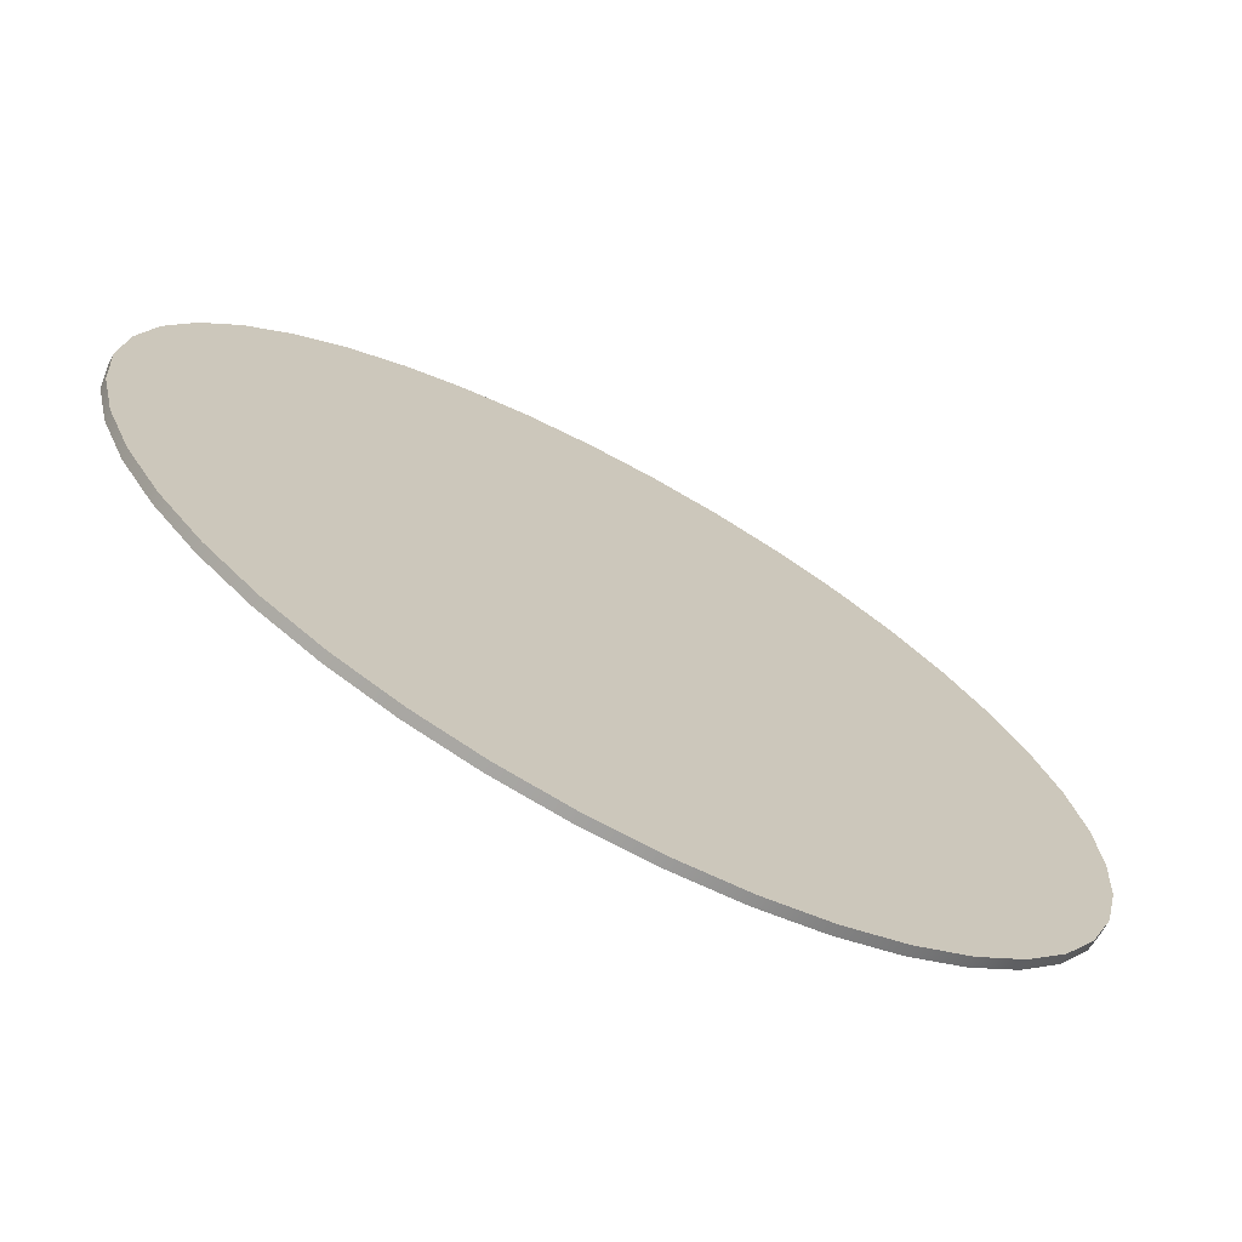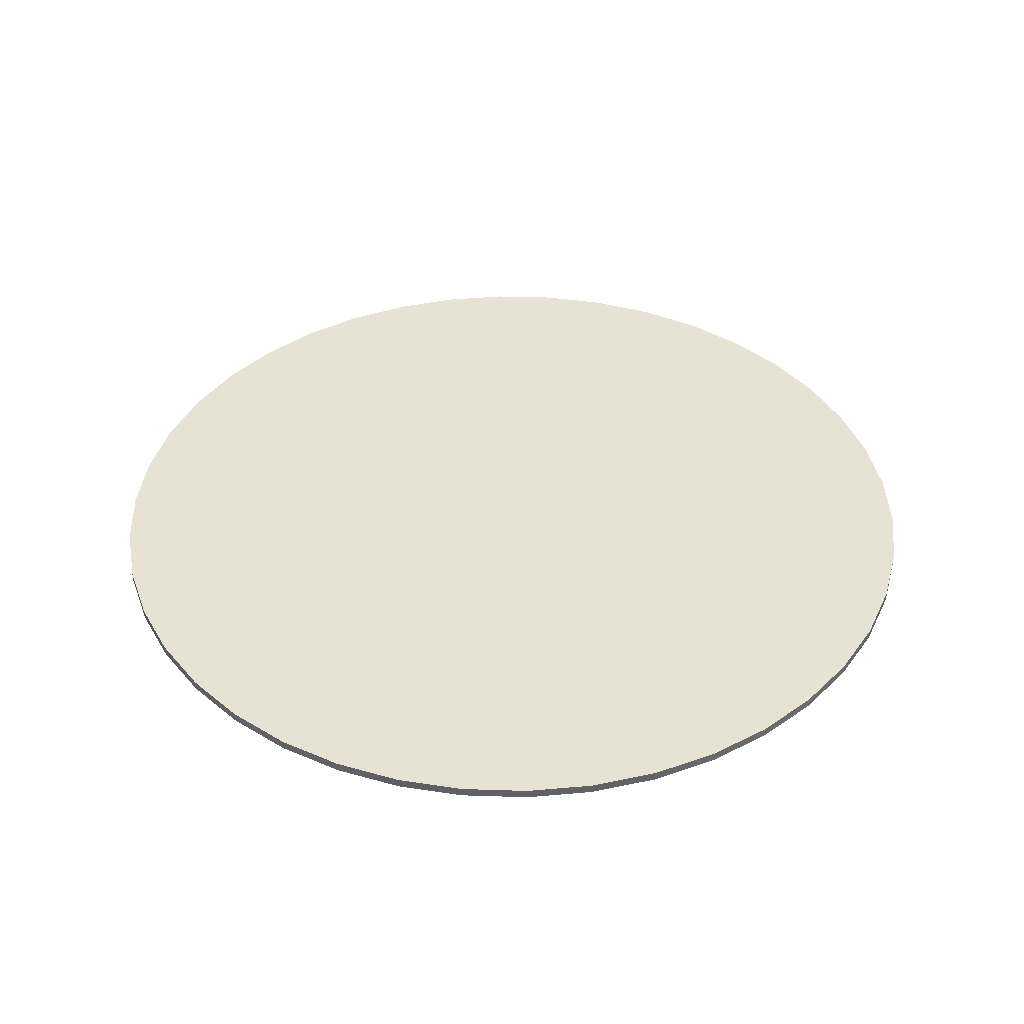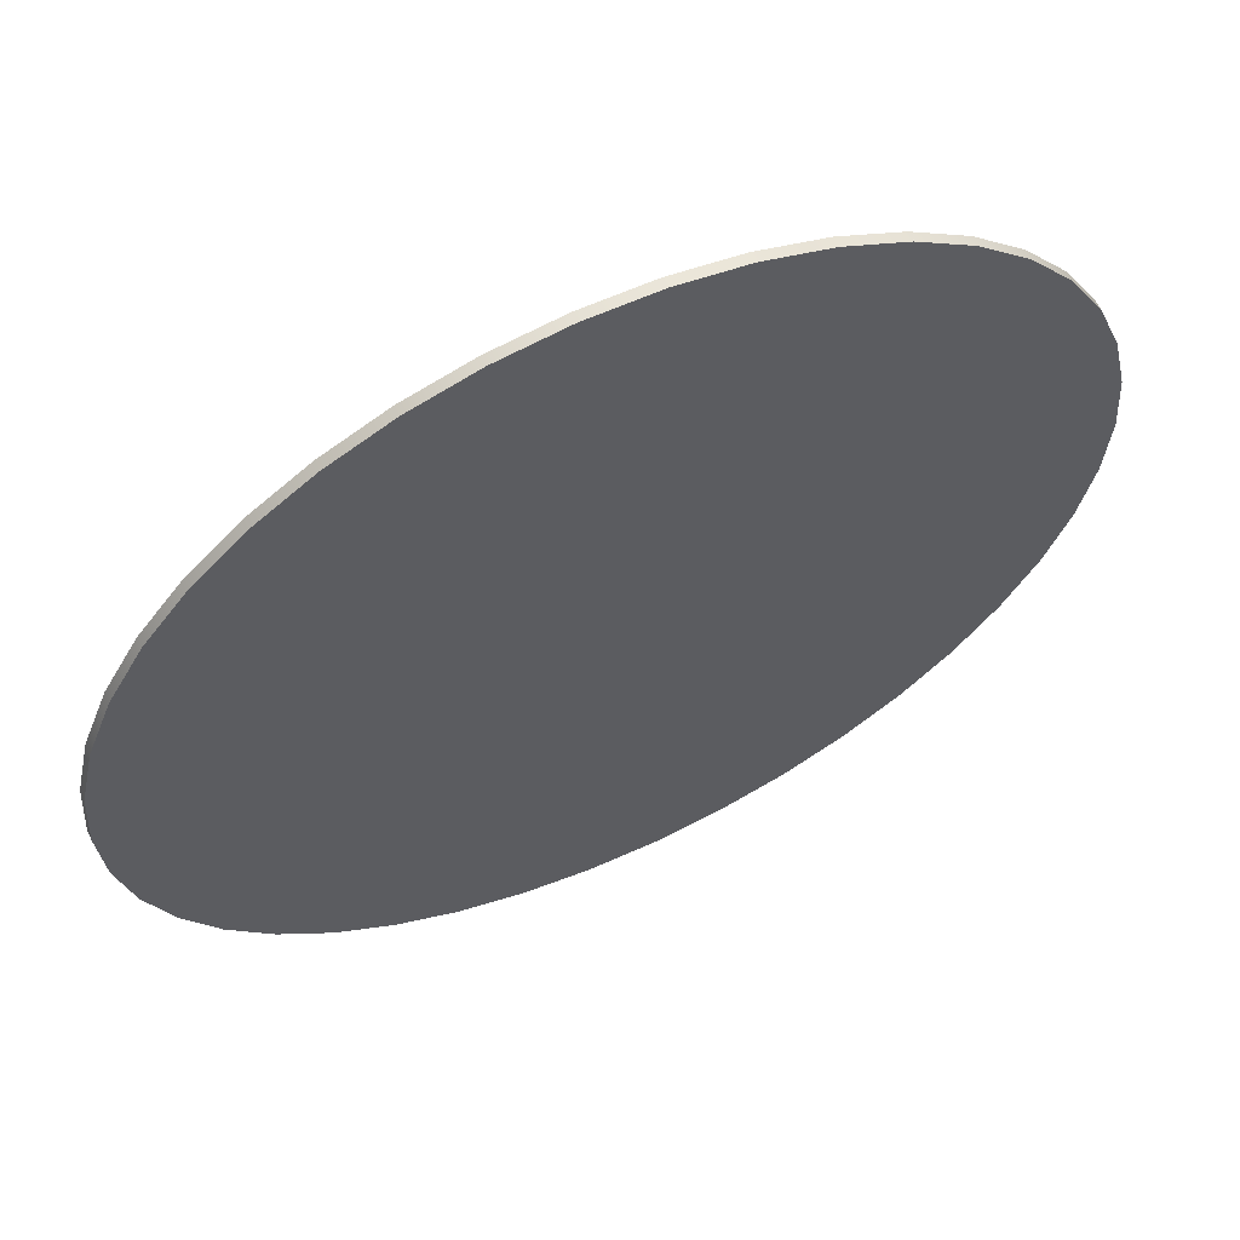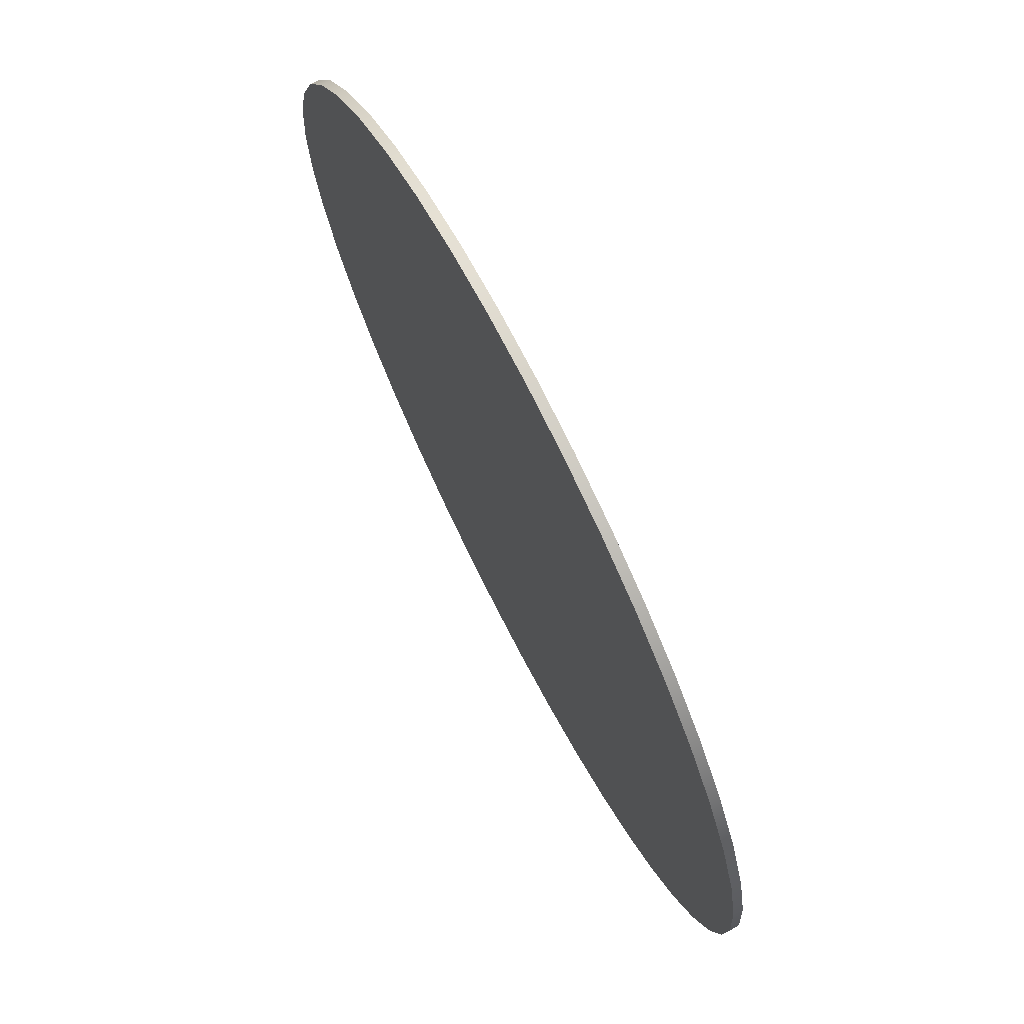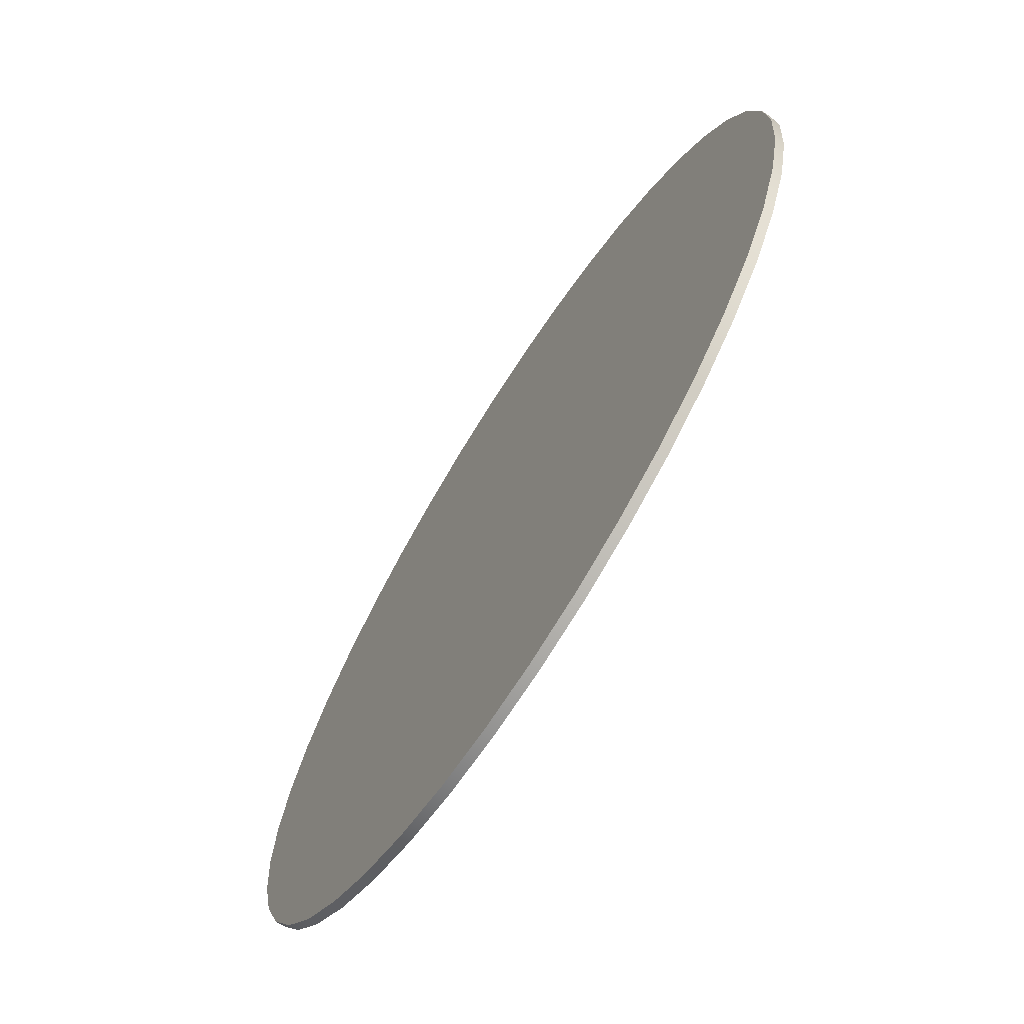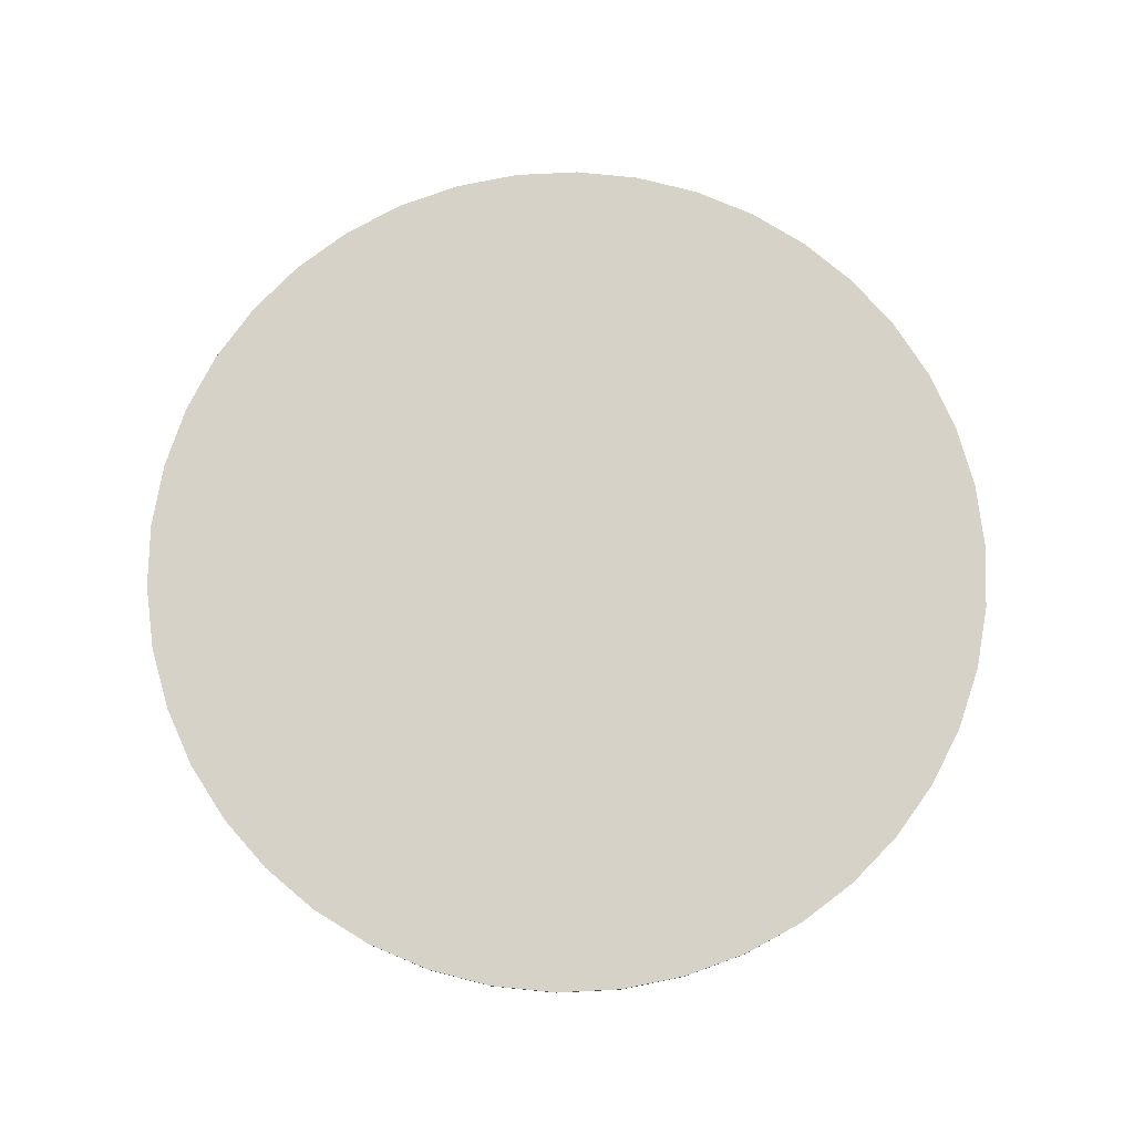
<metadata>
{"format":"obj","ext":"obj","renderer":"f3d","projection":"perspective","resolution":1024,"background":"white","views":[{"elev":-71.2,"azim":-28.5,"up":"+Z"},{"elev":39.9,"azim":-100.6,"up":"+Y"},{"elev":61.4,"azim":-24.8,"up":"+Z"},{"elev":72.8,"azim":-117.1,"up":"+Z"},{"elev":-70.4,"azim":57.5,"up":"+Z"},{"elev":77.5,"azim":-105.7,"up":"+Y"}]}
</metadata>
<code>
v -9.5 0.2 1.163e-15
v -9.394 0.2 -1.416
v -9.078 0.2 -2.8
v -8.559 0.2 -4.122
v -7.849 0.2 -5.352
v -6.964 0.2 -6.462
v -5.923 0.2 -7.427
v -4.75 0.2 -8.227
v -3.471 0.2 -8.843
v -2.114 0.2 -9.262
v -0.7099 0.2 -9.473
v 0.7099 0.2 -9.473
v 2.114 0.2 -9.262
v 3.471 0.2 -8.843
v 4.75 0.2 -8.227
v 5.923 0.2 -7.427
v 6.964 0.2 -6.462
v 7.849 0.2 -5.352
v 8.559 0.2 -4.122
v 9.078 0.2 -2.8
v 9.394 0.2 -1.416
v 9.5 0.2 0
v 9.394 0.2 1.416
v 9.078 0.2 2.8
v 8.559 0.2 4.122
v 7.849 0.2 5.352
v 6.964 0.2 6.462
v 5.923 0.2 7.427
v 4.75 0.2 8.227
v 3.471 0.2 8.843
v 2.114 0.2 9.262
v 0.7099 0.2 9.473
v -0.7099 0.2 9.473
v -2.114 0.2 9.262
v -3.471 0.2 8.843
v -4.75 0.2 8.227
v -5.923 0.2 7.427
v -6.964 0.2 6.462
v -7.849 0.2 5.352
v -8.559 0.2 4.122
v -9.078 0.2 2.8
v -9.394 0.2 1.416
v -9.5 0 1.163e-15
v -9.394 0 1.416
v -9.078 0 2.8
v -8.559 0 4.122
v -7.849 0 5.352
v -6.964 0 6.462
v -5.923 0 7.427
v -4.75 0 8.227
v -3.471 0 8.843
v -2.114 0 9.262
v -0.7099 0 9.473
v 0.7099 0 9.473
v 2.114 0 9.262
v 3.471 0 8.843
v 4.75 0 8.227
v 5.923 0 7.427
v 6.964 0 6.462
v 7.849 0 5.352
v 8.559 0 4.122
v 9.078 0 2.8
v 9.394 0 1.416
v 9.5 0 0
v 9.394 0 -1.416
v 9.078 0 -2.8
v 8.559 0 -4.122
v 7.849 0 -5.352
v 6.964 0 -6.462
v 5.923 0 -7.427
v 4.75 0 -8.227
v 3.471 0 -8.843
v 2.114 0 -9.262
v 0.7099 0 -9.473
v -0.7099 0 -9.473
v -2.114 0 -9.262
v -3.471 0 -8.843
v -4.75 0 -8.227
v -5.923 0 -7.427
v -6.964 0 -6.462
v -7.849 0 -5.352
v -8.559 0 -4.122
v -9.078 0 -2.8
v -9.394 0 -1.416
g face 0
f 2 84 1
f 1 84 43
f 1 43 42
f 42 43 44
f 42 44 41
f 41 44 45
f 41 45 40
f 40 45 46
f 40 46 39
f 39 46 47
f 39 47 38
f 38 47 48
f 38 48 37
f 37 48 49
f 37 49 36
f 36 49 50
f 36 50 35
f 35 50 51
f 35 51 34
f 34 51 52
f 34 52 33
f 33 52 53
f 33 53 32
f 32 53 54
f 32 54 31
f 31 54 55
f 31 55 30
f 30 55 56
f 30 56 29
f 29 56 57
f 29 57 28
f 28 57 58
f 28 58 27
f 27 58 59
f 27 59 26
f 26 59 60
f 26 60 25
f 25 60 61
f 25 61 24
f 24 61 62
f 24 62 23
f 23 62 63
f 23 63 22
f 22 63 64
f 22 64 21
f 21 64 65
f 21 65 20
f 20 65 66
f 20 66 19
f 19 66 67
f 19 67 18
f 18 67 68
f 18 68 17
f 17 68 69
f 17 69 16
f 16 69 70
f 16 70 15
f 15 70 71
f 15 71 14
f 14 71 72
f 14 72 13
f 13 72 73
f 13 73 12
f 12 73 74
f 12 74 11
f 11 74 75
f 11 75 10
f 10 75 76
f 10 76 9
f 9 76 77
f 9 77 8
f 8 77 78
f 8 78 7
f 7 78 79
f 7 79 6
f 6 79 80
f 6 80 5
f 5 80 81
f 5 81 4
f 4 81 82
f 4 82 3
f 3 82 83
f 3 83 2
f 2 83 84
g face 1
f 42 23 1
f 1 23 22
f 1 22 2
f 2 22 21
f 2 21 3
f 3 21 20
f 3 20 4
f 4 20 19
f 4 19 5
f 5 19 18
f 5 18 6
f 6 18 17
f 6 17 7
f 7 17 16
f 7 16 8
f 8 16 15
f 8 15 9
f 9 15 14
f 9 14 10
f 10 14 13
f 10 13 11
f 11 13 12
f 23 42 24
f 24 42 41
f 24 41 25
f 25 41 40
f 25 40 26
f 26 40 39
f 26 39 27
f 27 39 38
f 27 38 28
f 28 38 37
f 28 37 29
f 29 37 36
f 29 36 30
f 30 36 35
f 30 35 31
f 31 35 34
f 31 34 32
f 32 34 33
g face 2
f 84 65 43
f 43 65 64
f 43 64 44
f 44 64 63
f 44 63 45
f 45 63 62
f 45 62 46
f 46 62 61
f 46 61 47
f 47 61 60
f 47 60 48
f 48 60 59
f 48 59 49
f 49 59 58
f 49 58 50
f 50 58 57
f 50 57 51
f 51 57 56
f 51 56 52
f 52 56 55
f 52 55 53
f 53 55 54
f 65 84 66
f 66 84 83
f 66 83 67
f 67 83 82
f 67 82 68
f 68 82 81
f 68 81 69
f 69 81 80
f 69 80 70
f 70 80 79
f 70 79 71
f 71 79 78
f 71 78 72
f 72 78 77
f 72 77 73
f 73 77 76
f 73 76 74
f 74 76 75
g halfedge 0 edge 0
l 1 2 3 4 5 6 7 8 9 10 11 12 13 14 15 16 17 18 19 20 21 22 23 24 25 26 27 28 29 30 31 32 33 34 35 36 37 38 39 40 41 42 1
g halfedge 1 edge 0
l 1 42 41 40 39 38 37 36 35 34 33 32 31 30 29 28 27 26 25 24 23 22 21 20 19 18 17 16 15 14 13 12 11 10 9 8 7 6 5 4 3 2 1
g halfedge 2 edge 1
l 43 44 45 46 47 48 49 50 51 52 53 54 55 56 57 58 59 60 61 62 63 64 65 66 67 68 69 70 71 72 73 74 75 76 77 78 79 80 81 82 83 84 43
g halfedge 3 edge 1
l 43 84 83 82 81 80 79 78 77 76 75 74 73 72 71 70 69 68 67 66 65 64 63 62 61 60 59 58 57 56 55 54 53 52 51 50 49 48 47 46 45 44 43
g vertex 0
p 1
g vertex 1
p 43

</code>
